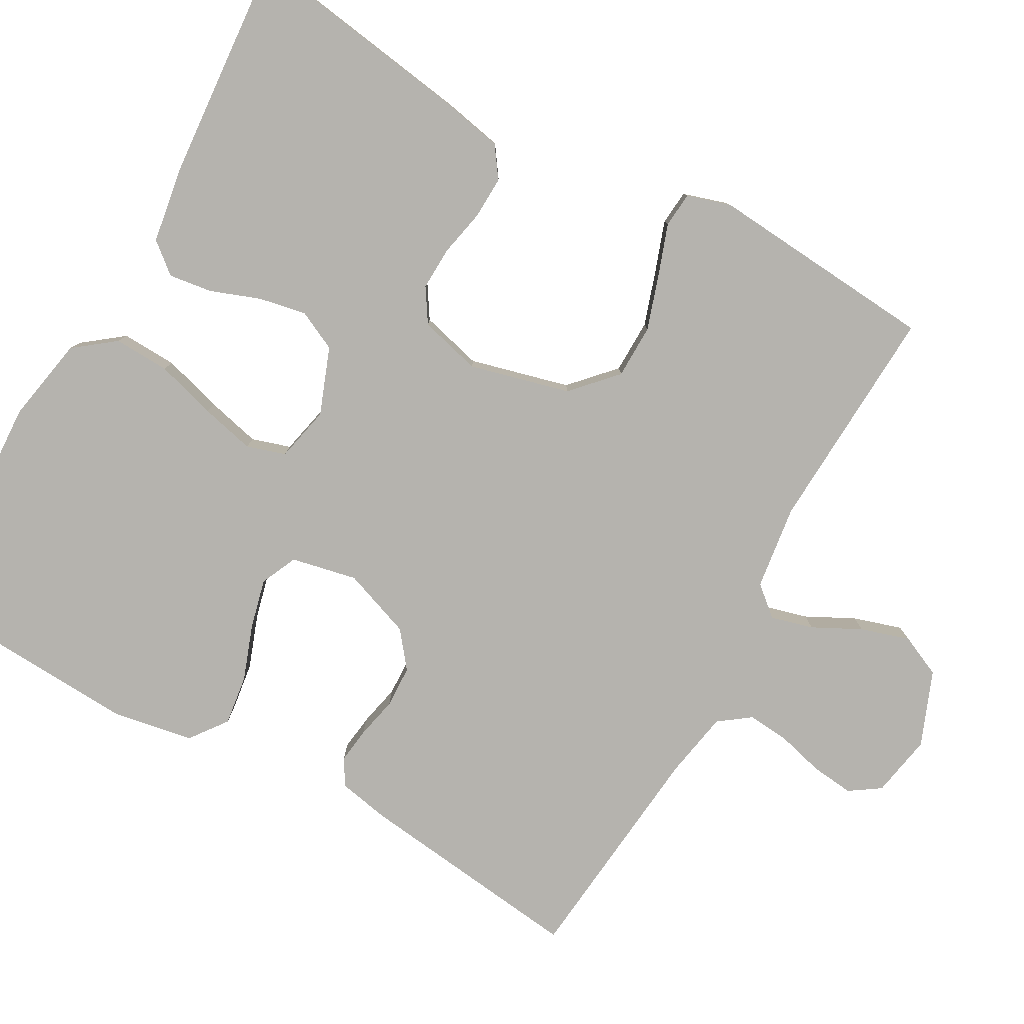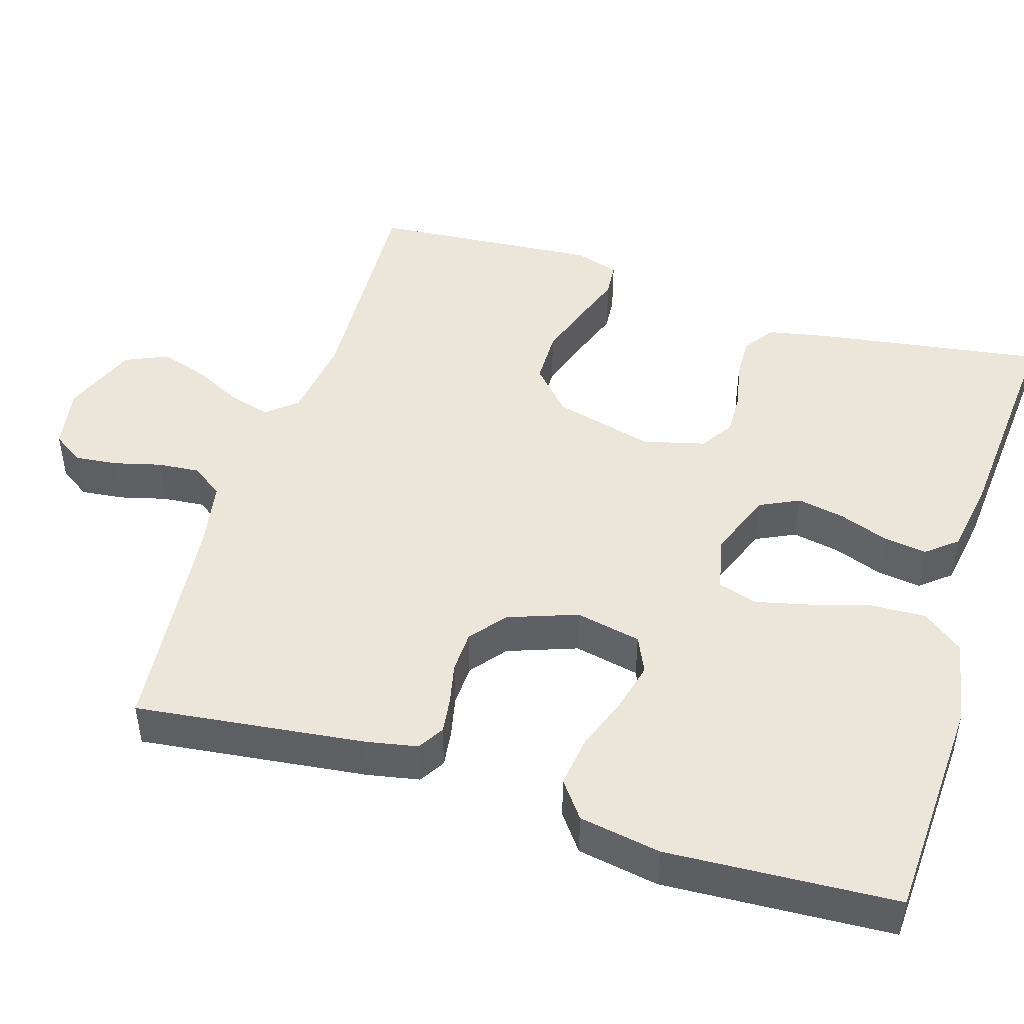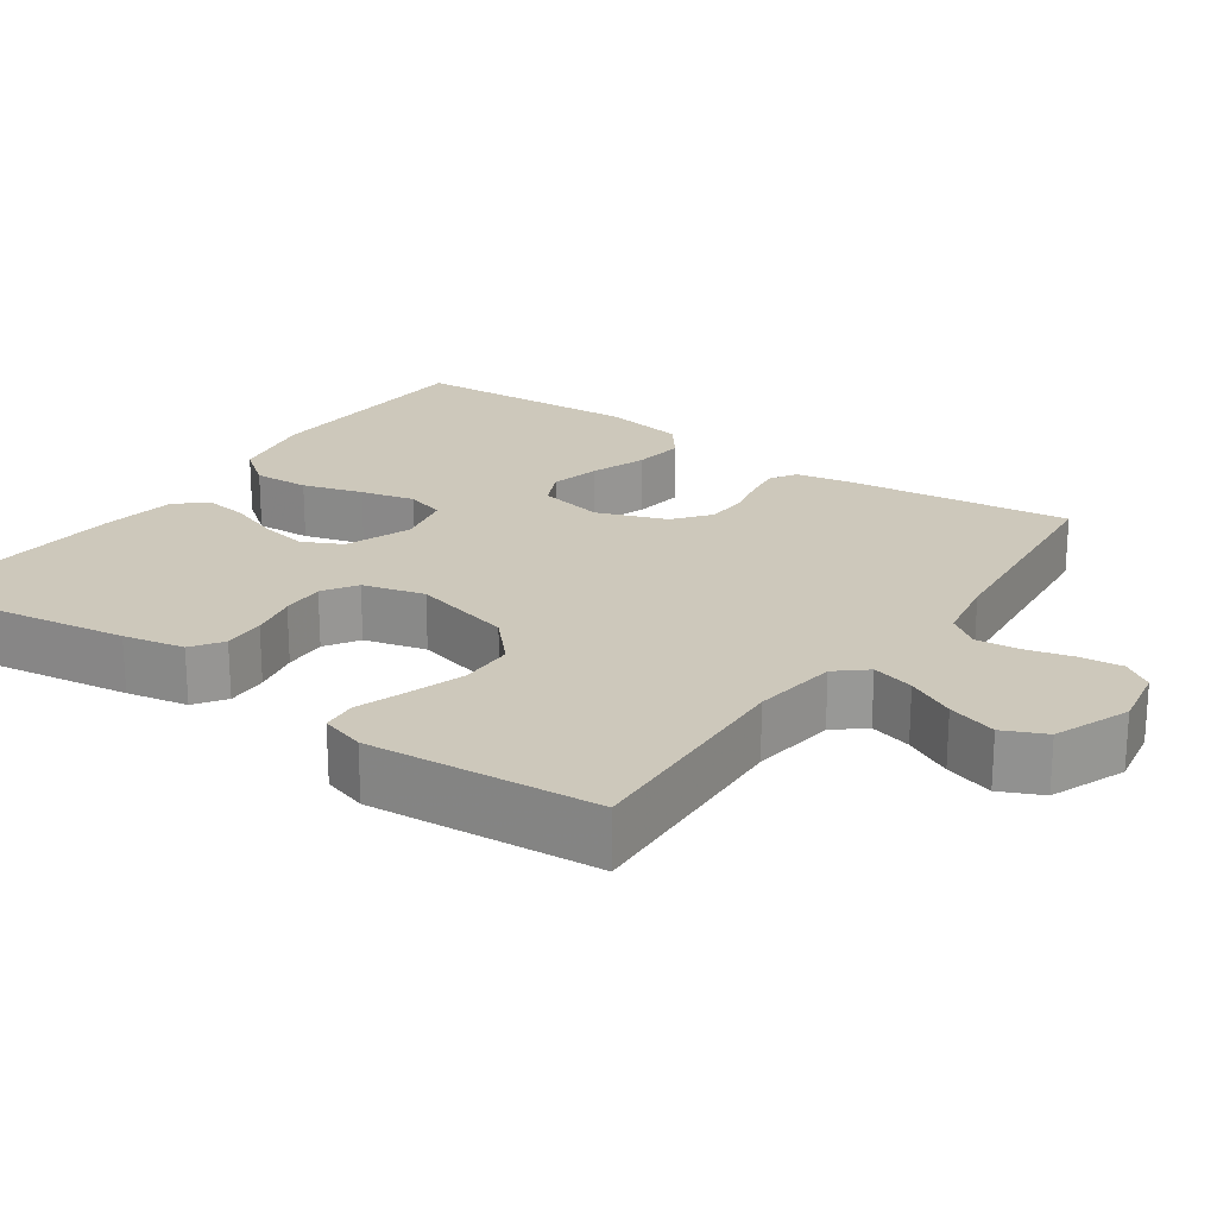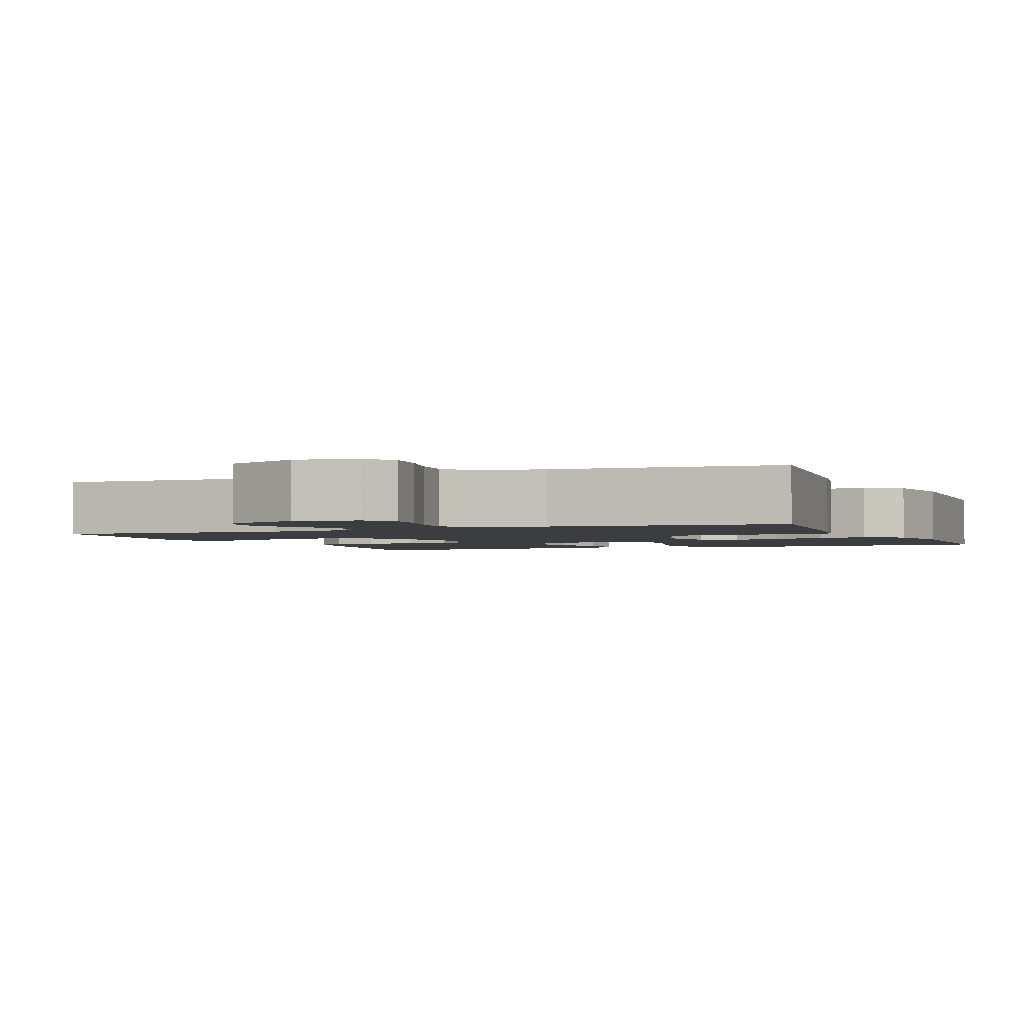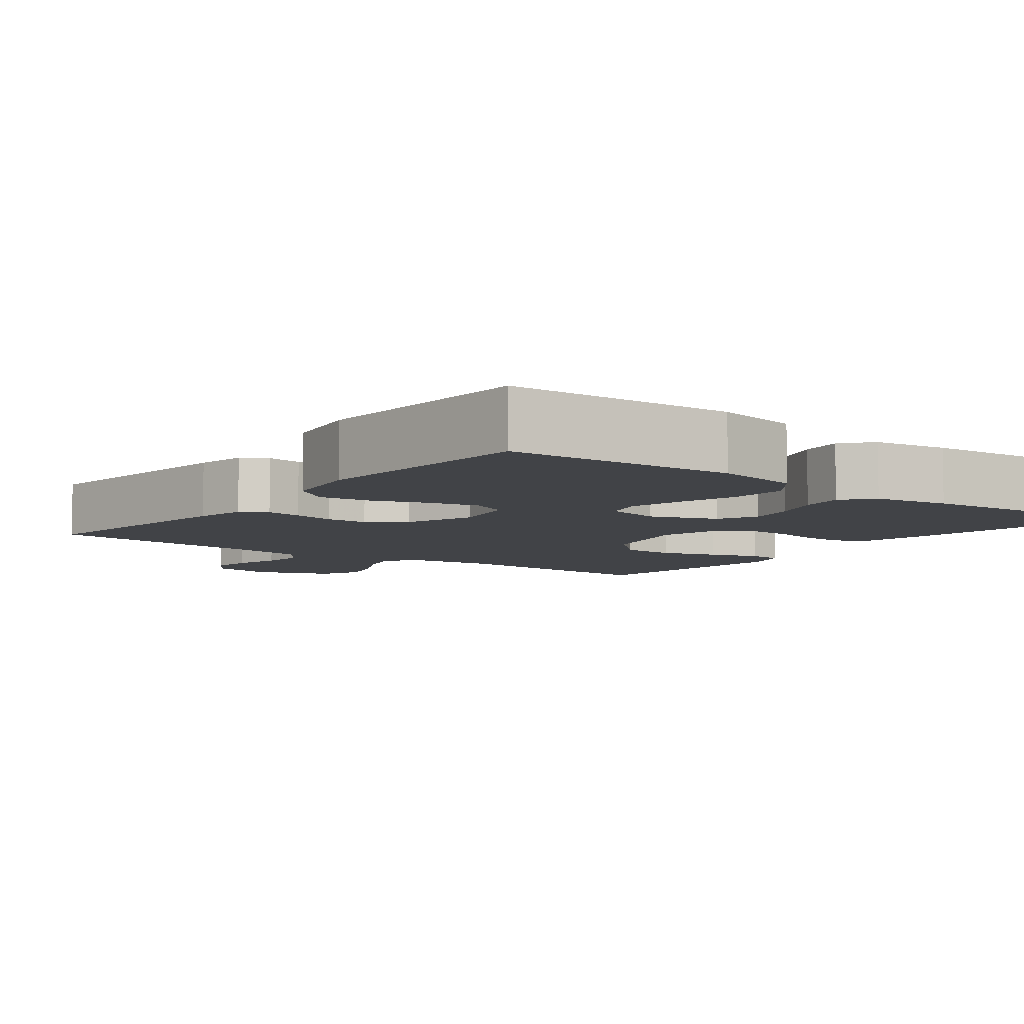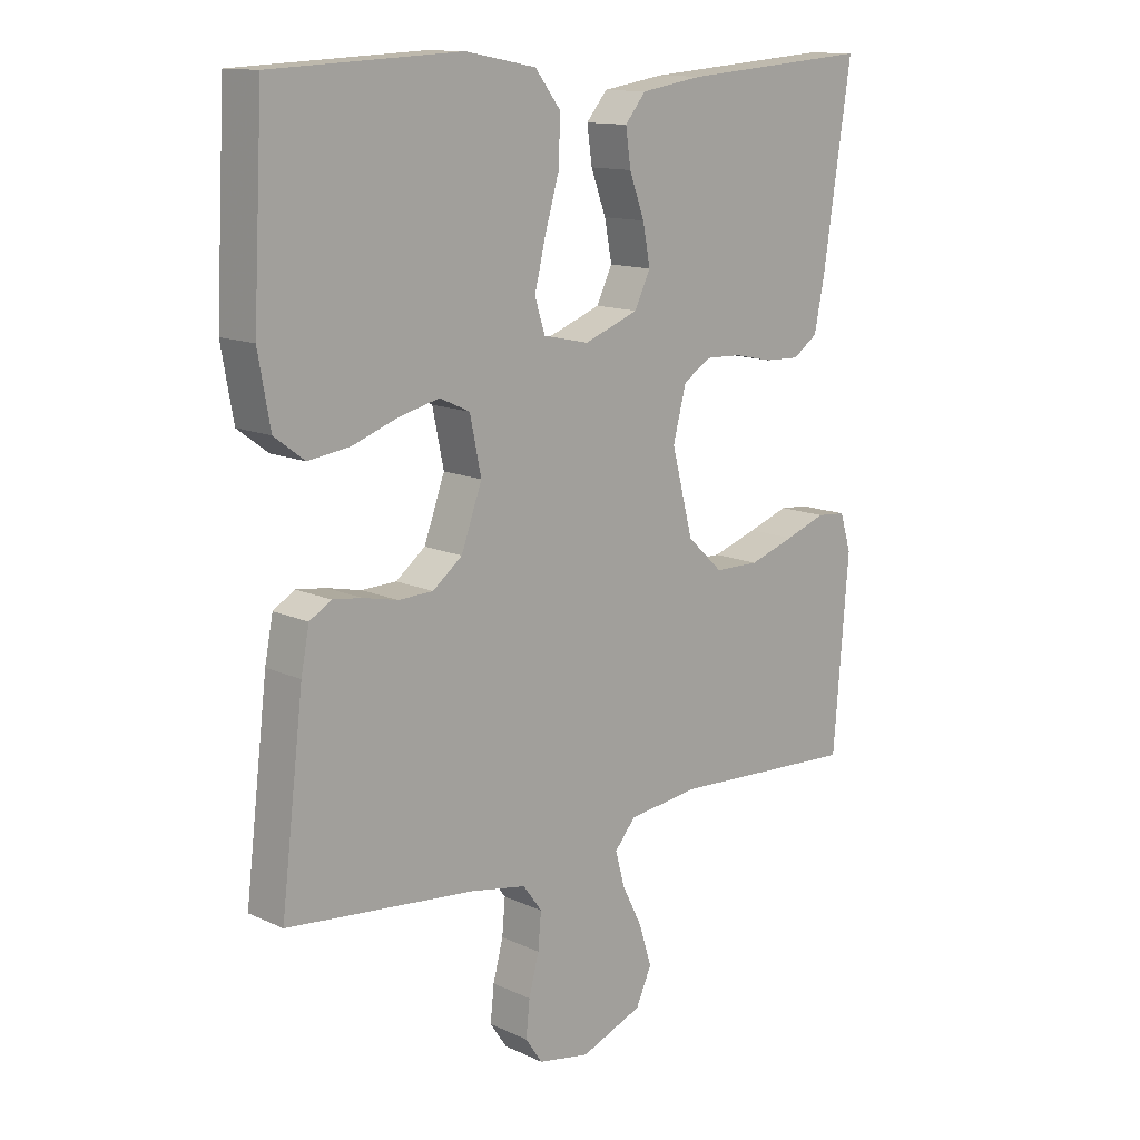
<metadata>
{"format":"obj","ext":"obj","renderer":"f3d","projection":"perspective","resolution":1024,"background":"white","views":[{"elev":-80.0,"azim":60.8,"up":"+Y"},{"elev":46.8,"azim":-72.8,"up":"+Y"},{"elev":21.9,"azim":124.9,"up":"+Y"},{"elev":-2.3,"azim":-157.4,"up":"+Y"},{"elev":-6.9,"azim":-37.5,"up":"+Y"},{"elev":13.1,"azim":-43.7,"up":"+Z"}]}
</metadata>
<code>
v -0.5 0.07 0.5
v -0.2 0.07 0.515
v -0.087 0.07 0.494
v -0.046 0.07 0.441
v -0.049 0.07 0.368
v -0.072 0.07 0.289
v -0.089 0.07 0.218
v -0.073 0.07 0.167
v 0 0.07 0.151
v 0.087 0.07 0.184
v 0.112 0.07 0.236
v 0.1 0.07 0.298
v 0.076 0.07 0.363
v 0.068 0.07 0.42
v 0.101 0.07 0.46
v 0.2 0.07 0.476
v 0.5 0.07 0.5
v 0.455 0.07 0.2
v 0.439 0.07 0.12
v 0.399 0.07 0.092
v 0.344 0.07 0.094
v 0.282 0.07 0.107
v 0.225 0.07 0.109
v 0.181 0.07 0.081
v 0.16 0.07 0
v 0.194 0.07 -0.131
v 0.251 0.07 -0.184
v 0.322 0.07 -0.185
v 0.395 0.07 -0.161
v 0.46 0.07 -0.138
v 0.506 0.07 -0.142
v 0.524 0.07 -0.2
v 0.5 0.07 -0.5
v 0.2 0.07 -0.485
v 0.089 0.07 -0.5
v 0.056 0.07 -0.539
v 0.071 0.07 -0.594
v 0.103 0.07 -0.657
v 0.123 0.07 -0.721
v 0.098 0.07 -0.776
v 0 0.07 -0.815
v -0.082 0.07 -0.8
v -0.109 0.07 -0.76
v -0.103 0.07 -0.704
v -0.087 0.07 -0.643
v -0.082 0.07 -0.587
v -0.112 0.07 -0.546
v -0.2 0.07 -0.53
v -0.5 0.07 -0.5
v -0.464 0.07 -0.2
v -0.451 0.07 -0.133
v -0.417 0.07 -0.112
v -0.37 0.07 -0.118
v -0.315 0.07 -0.13
v -0.26 0.07 -0.128
v -0.213 0.07 -0.091
v -0.18 0.07 0
v -0.198 0.07 0.086
v -0.246 0.07 0.108
v -0.311 0.07 0.092
v -0.383 0.07 0.066
v -0.449 0.07 0.057
v -0.497 0.07 0.093
v -0.516 0.07 0.2
v -0.5 0 0.5
v -0.2 0 0.515
v -0.087 0 0.494
v -0.046 0 0.441
v -0.049 0 0.368
v -0.072 0 0.289
v -0.089 0 0.218
v -0.073 0 0.167
v 0 0 0.151
v 0.087 0 0.184
v 0.112 0 0.236
v 0.1 0 0.298
v 0.076 0 0.363
v 0.068 0 0.42
v 0.101 0 0.46
v 0.2 0 0.476
v 0.5 0 0.5
v 0.455 0 0.2
v 0.439 0 0.12
v 0.399 0 0.092
v 0.344 0 0.094
v 0.282 0 0.107
v 0.225 0 0.109
v 0.181 0 0.081
v 0.16 0 0
v 0.194 0 -0.131
v 0.251 0 -0.184
v 0.322 0 -0.185
v 0.395 0 -0.161
v 0.46 0 -0.138
v 0.506 0 -0.142
v 0.524 0 -0.2
v 0.5 0 -0.5
v 0.2 0 -0.485
v 0.089 0 -0.5
v 0.056 0 -0.539
v 0.071 0 -0.594
v 0.103 0 -0.657
v 0.123 0 -0.721
v 0.098 0 -0.776
v 0 0 -0.815
v -0.082 0 -0.8
v -0.109 0 -0.76
v -0.103 0 -0.704
v -0.087 0 -0.643
v -0.082 0 -0.587
v -0.112 0 -0.546
v -0.2 0 -0.53
v -0.5 0 -0.5
v -0.464 0 -0.2
v -0.451 0 -0.133
v -0.417 0 -0.112
v -0.37 0 -0.118
v -0.315 0 -0.13
v -0.26 0 -0.128
v -0.213 0 -0.091
v -0.18 0 0
v -0.198 0 0.086
v -0.246 0 0.108
v -0.311 0 0.092
v -0.383 0 0.066
v -0.449 0 0.057
v -0.497 0 0.093
v -0.516 0 0.2
f 4 5 6
f 3 4 6
f 2 3 6
f 1 2 6
f 64 1 6
f 63 64 6
f 62 63 6
f 61 62 6
f 60 61 6
f 59 60 6 7
f 58 59 7 8
f 57 58 8 9
f 56 57 9 10
f 52 53 54
f 51 52 54
f 50 51 54
f 49 50 54
f 48 49 54
f 47 48 54 55
f 46 47 55 56
f 43 44 45
f 42 43 45
f 41 42 45
f 40 41 45
f 39 40 45
f 38 39 45
f 37 38 45
f 36 37 45 46
f 46 56 10
f 36 46 10
f 35 36 10
f 32 33 34
f 31 32 34
f 30 31 34
f 29 30 34
f 28 29 34 35
f 20 21 22
f 19 20 22
f 18 19 22
f 17 18 22
f 16 17 22
f 15 16 22
f 14 15 22
f 13 14 22
f 12 13 22
f 11 12 22 23
f 10 11 23 24
f 27 28 35
f 26 27 35
f 25 26 35 10
f 10 24 25
f 70 69 68
f 70 68 67
f 70 67 66
f 70 66 65
f 70 65 128
f 70 128 127
f 70 127 126
f 70 126 125
f 70 125 124
f 71 70 124 123
f 72 71 123 122
f 73 72 122 121
f 74 73 121 120
f 118 117 116
f 118 116 115
f 118 115 114
f 118 114 113
f 118 113 112
f 119 118 112 111
f 120 119 111 110
f 109 108 107
f 109 107 106
f 109 106 105
f 109 105 104
f 109 104 103
f 109 103 102
f 109 102 101
f 110 109 101 100
f 74 120 110
f 74 110 100
f 74 100 99
f 98 97 96
f 98 96 95
f 98 95 94
f 98 94 93
f 99 98 93 92
f 86 85 84
f 86 84 83
f 86 83 82
f 86 82 81
f 86 81 80
f 86 80 79
f 86 79 78
f 86 78 77
f 86 77 76
f 87 86 76 75
f 88 87 75 74
f 99 92 91
f 99 91 90
f 74 99 90 89
f 89 88 74
f 1 65 66 2
f 2 66 67 3
f 3 67 68 4
f 4 68 69 5
f 5 69 70 6
f 6 70 71 7
f 7 71 72 8
f 8 72 73 9
f 9 73 74 10
f 10 74 75 11
f 11 75 76 12
f 12 76 77 13
f 13 77 78 14
f 14 78 79 15
f 15 79 80 16
f 16 80 81 17
f 17 81 82 18
f 18 82 83 19
f 19 83 84 20
f 20 84 85 21
f 21 85 86 22
f 22 86 87 23
f 23 87 88 24
f 24 88 89 25
f 25 89 90 26
f 26 90 91 27
f 27 91 92 28
f 28 92 93 29
f 29 93 94 30
f 30 94 95 31
f 31 95 96 32
f 32 96 97 33
f 33 97 98 34
f 34 98 99 35
f 35 99 100 36
f 36 100 101 37
f 37 101 102 38
f 38 102 103 39
f 39 103 104 40
f 40 104 105 41
f 41 105 106 42
f 42 106 107 43
f 43 107 108 44
f 44 108 109 45
f 45 109 110 46
f 46 110 111 47
f 47 111 112 48
f 48 112 113 49
f 49 113 114 50
f 50 114 115 51
f 51 115 116 52
f 52 116 117 53
f 53 117 118 54
f 54 118 119 55
f 55 119 120 56
f 56 120 121 57
f 57 121 122 58
f 58 122 123 59
f 59 123 124 60
f 60 124 125 61
f 61 125 126 62
f 62 126 127 63
f 63 127 128 64
f 64 128 65 1

</code>
